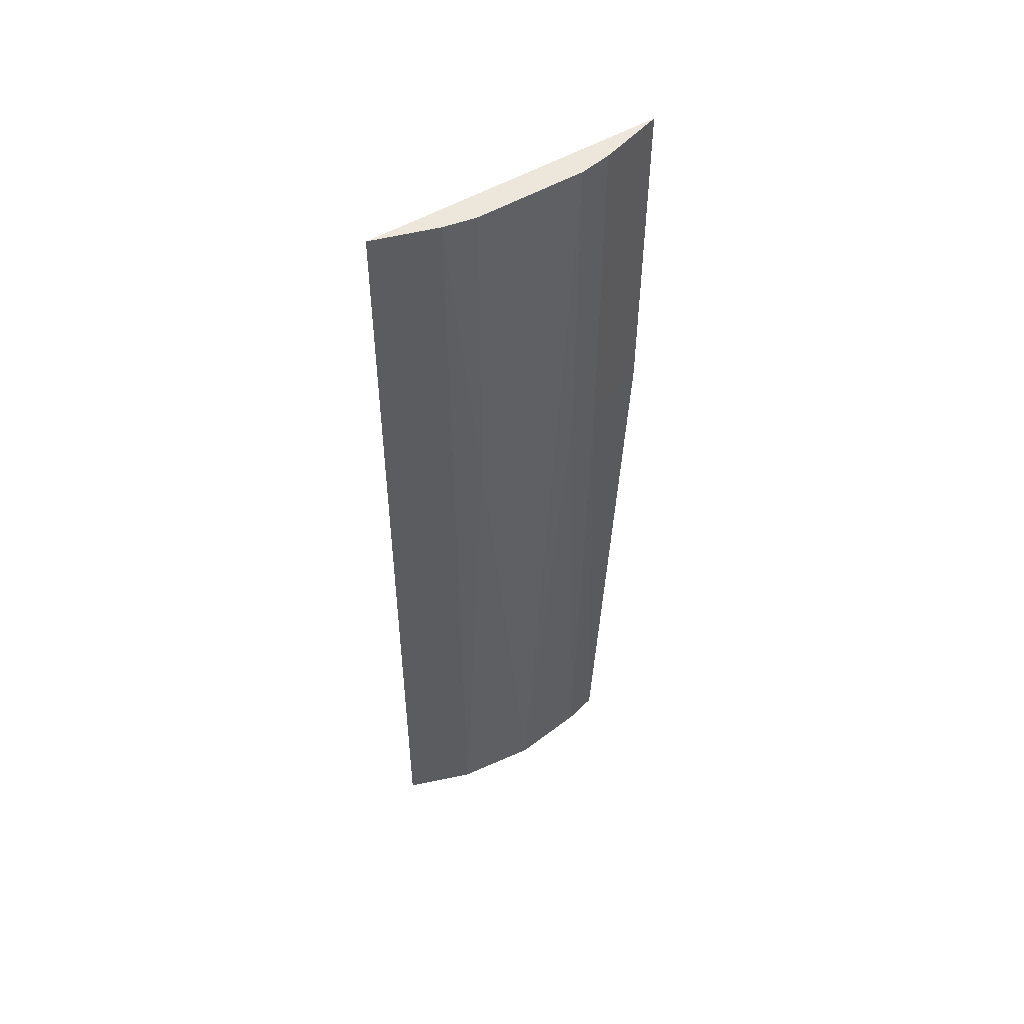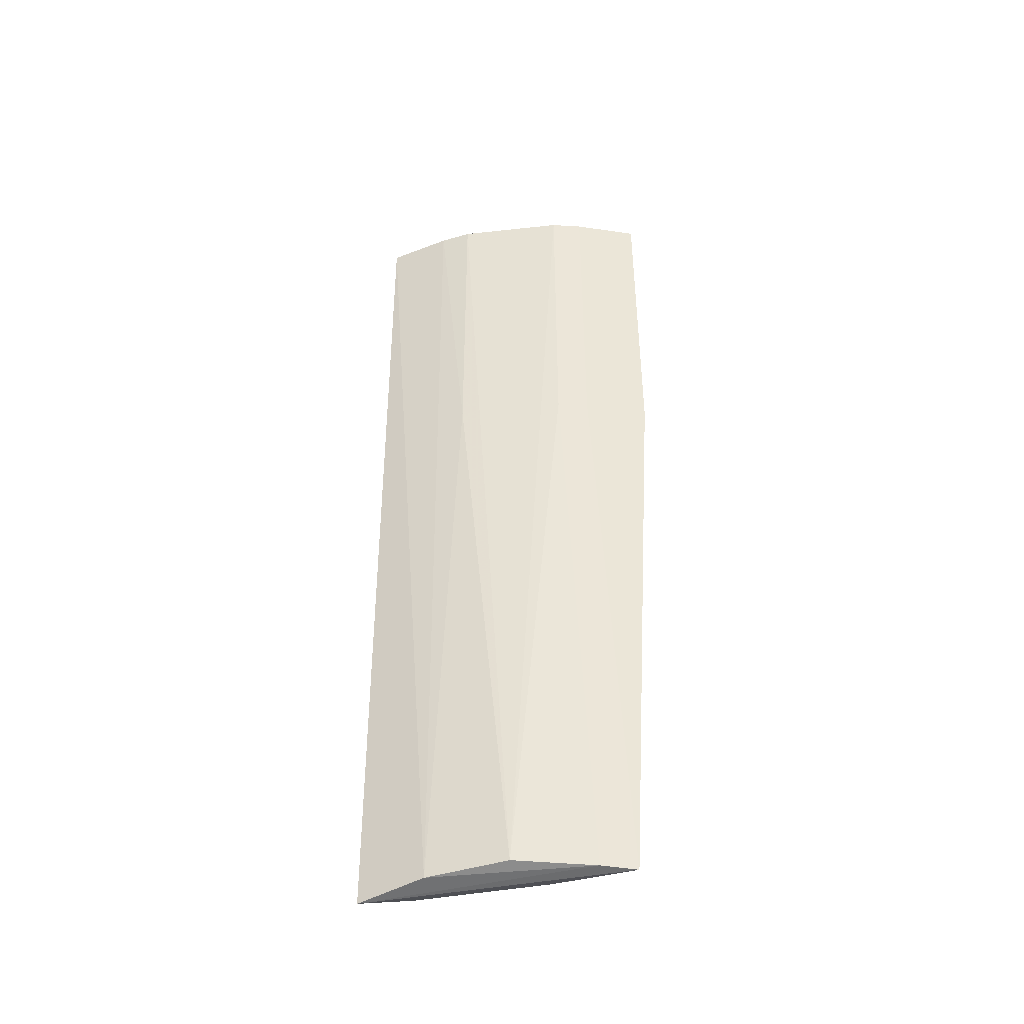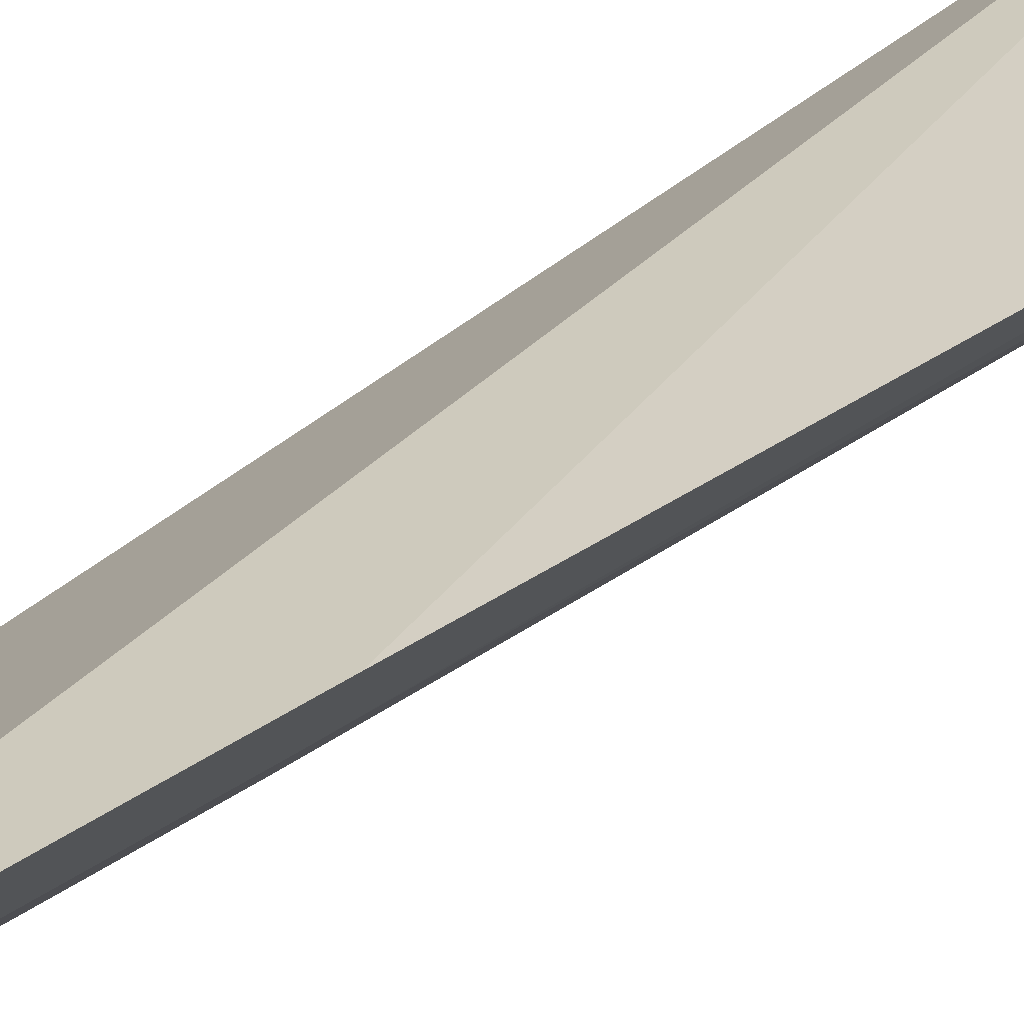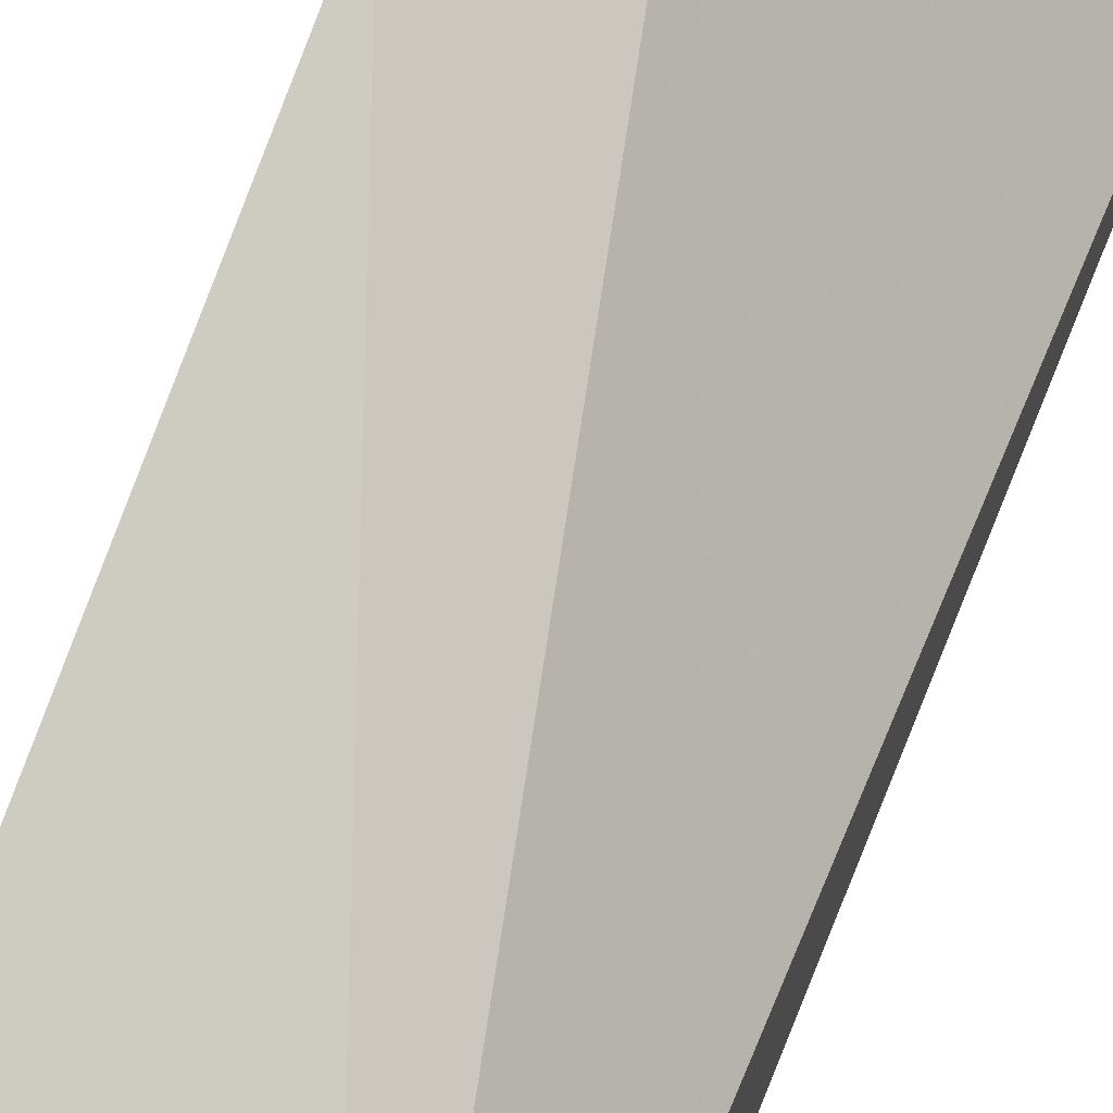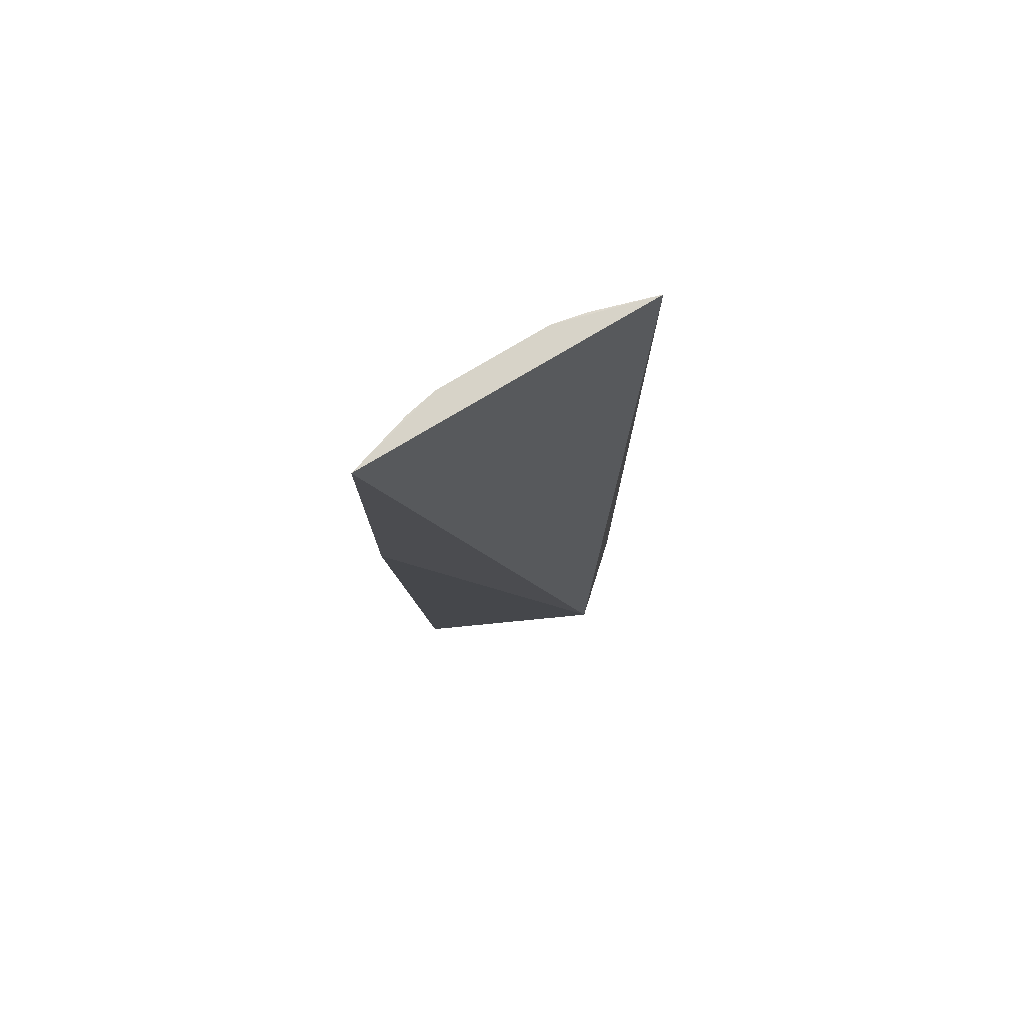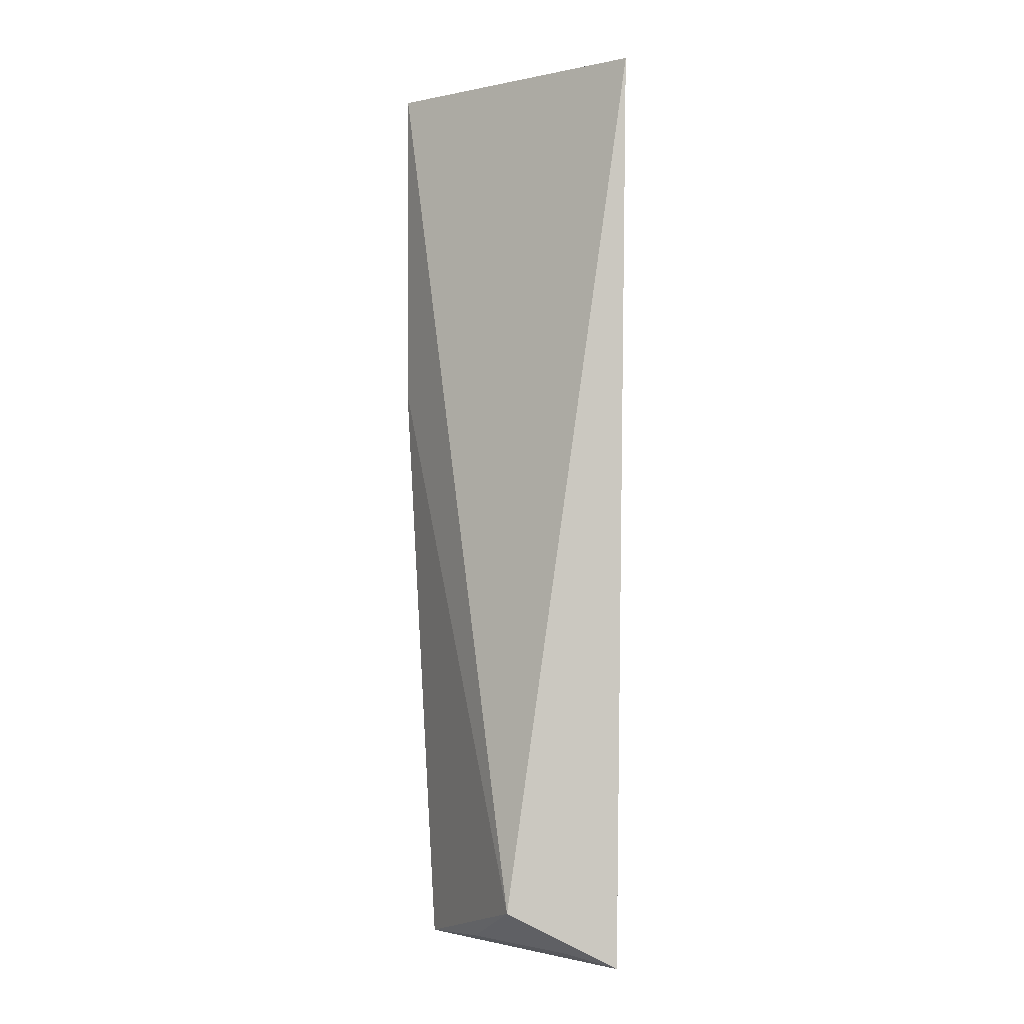
<metadata>
{"format":"obj","ext":"obj","renderer":"f3d","projection":"perspective","resolution":1024,"background":"white","views":[{"elev":51.5,"azim":12.3,"up":"+Z"},{"elev":-44.3,"azim":52.3,"up":"+Z"},{"elev":44.9,"azim":52.3,"up":"+Y"},{"elev":74.4,"azim":-157.8,"up":"+Y"},{"elev":77.0,"azim":-165.9,"up":"+Z"},{"elev":-1.4,"azim":-97.3,"up":"+Z"}]}
</metadata>
<code>
v 0.05803 -0.1348 -0.1591
v 0.127 -0.06875 -0.4985
v 0.117 -0.08901 -0.1591
v 0.1348 -0.05803 -0.1591
v 0.05865 -0.08979 -0.4788
v 0.1234 -0.0792 -0.2804
v 0.1033 -0.1033 -0.4963
v 0.1346 -0.05797 -0.2803
v 0.1235 -0.07929 -0.1592
v 0.08901 -0.117 -0.1591
v 0.1168 -0.08889 -0.2803
v 0.05626 -0.1305 -0.4998
v 0.1205 -0.07995 -0.4979
v 0.0633 -0.1125 -0.4952
v 0.07995 -0.1205 -0.4979
v 0.09928 -0.08244 -0.4952
v 0.07929 -0.1235 -0.1592
v 0.08889 -0.1168 -0.2803
f 5 1 4
f 8 5 4
f 8 2 5
f 8 6 2
f 9 4 3
f 9 8 4
f 9 6 8
f 10 7 3
f 10 3 4
f 10 4 1
f 11 3 7
f 11 9 3
f 11 6 9
f 12 1 5
f 13 11 7
f 13 2 6
f 13 6 11
f 13 12 2
f 14 12 5
f 15 1 12
f 15 13 7
f 15 12 13
f 16 14 5
f 16 5 2
f 16 2 12
f 16 12 14
f 17 10 1
f 17 1 15
f 18 15 7
f 18 7 10
f 18 17 15
f 18 10 17

</code>
